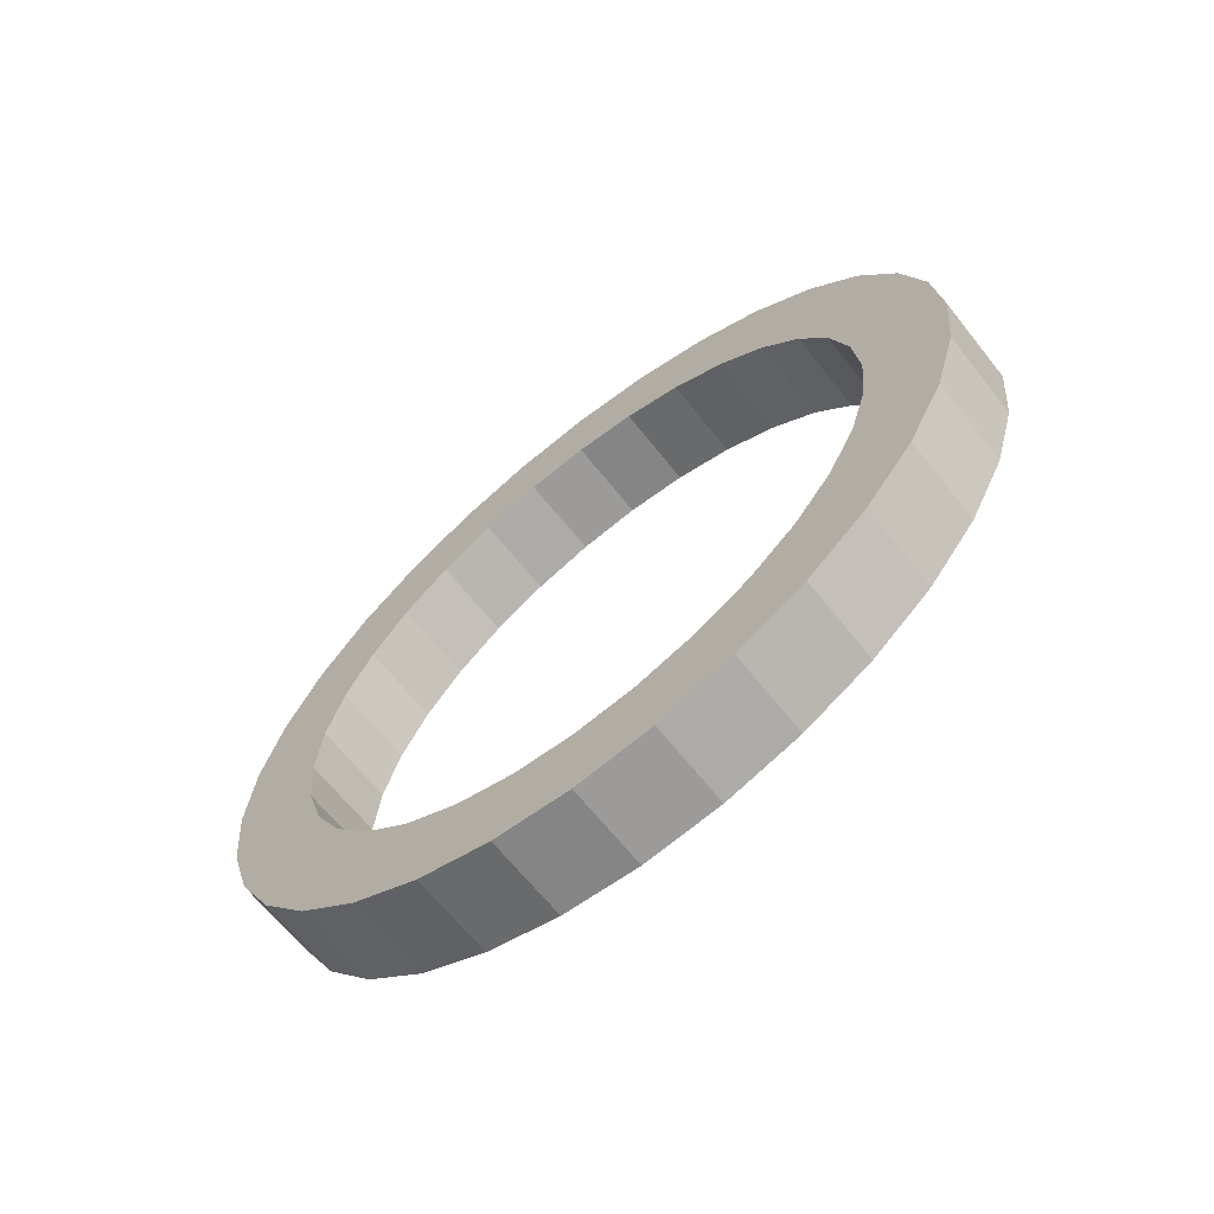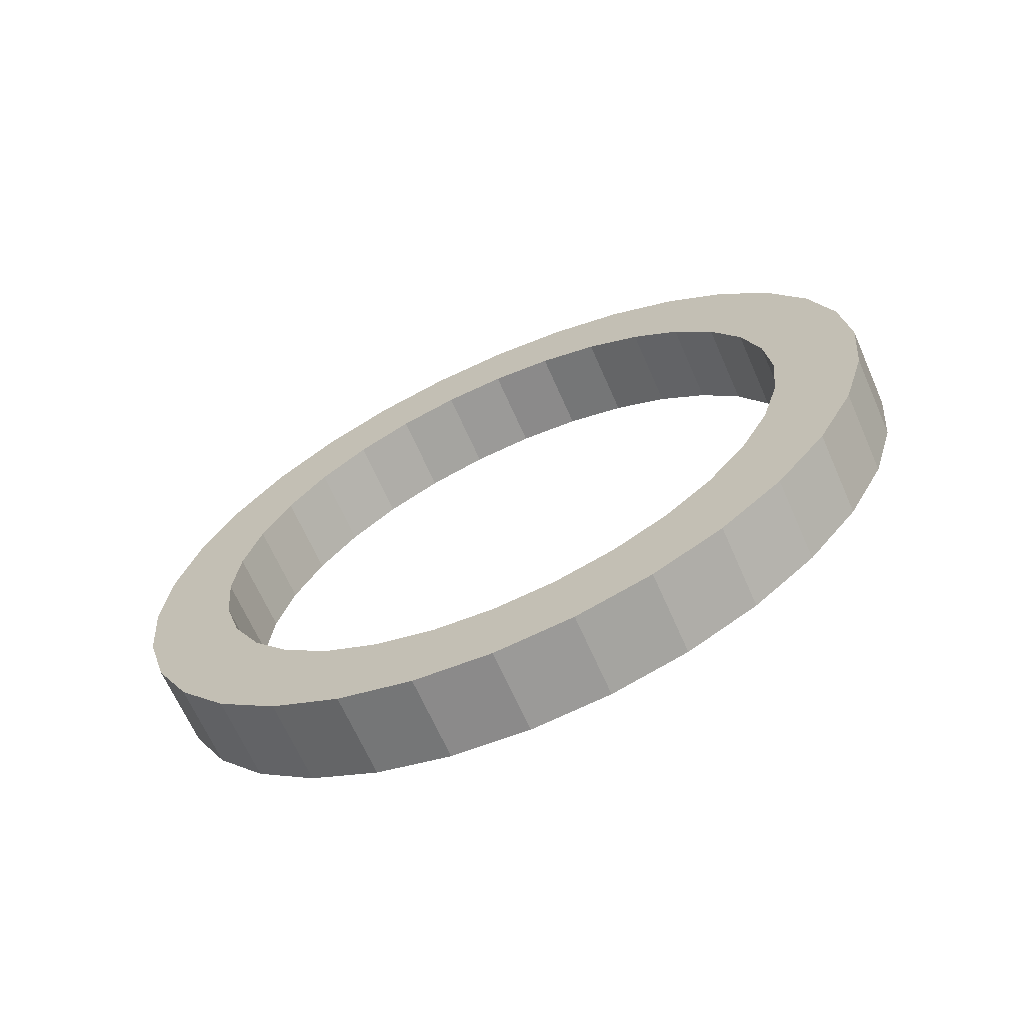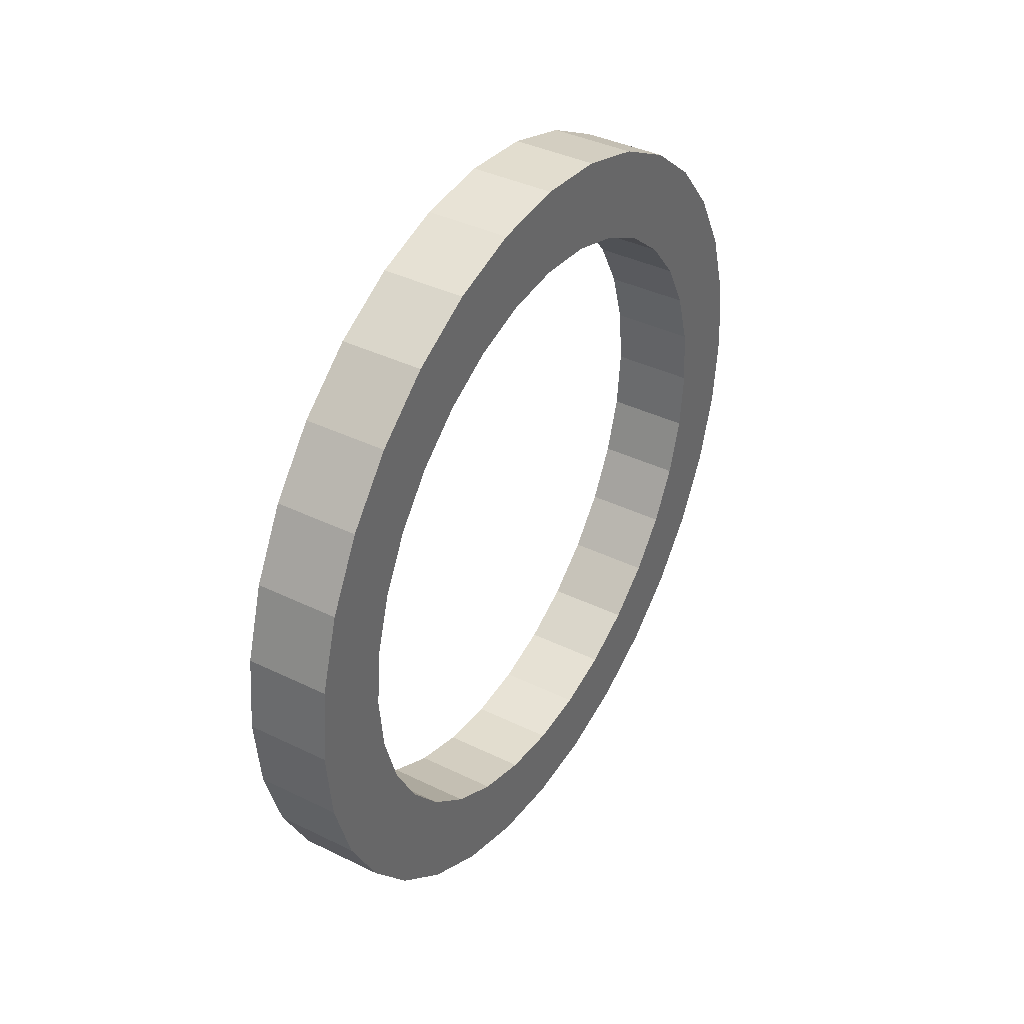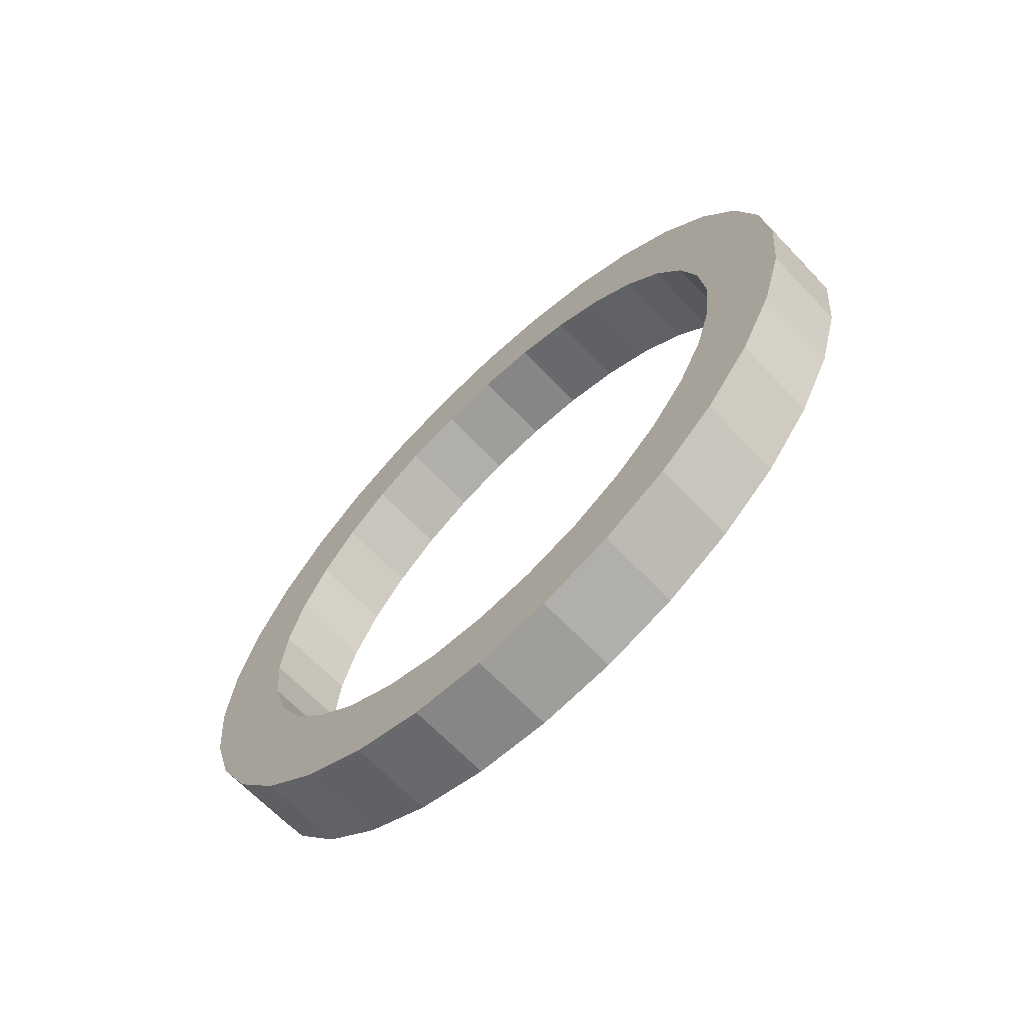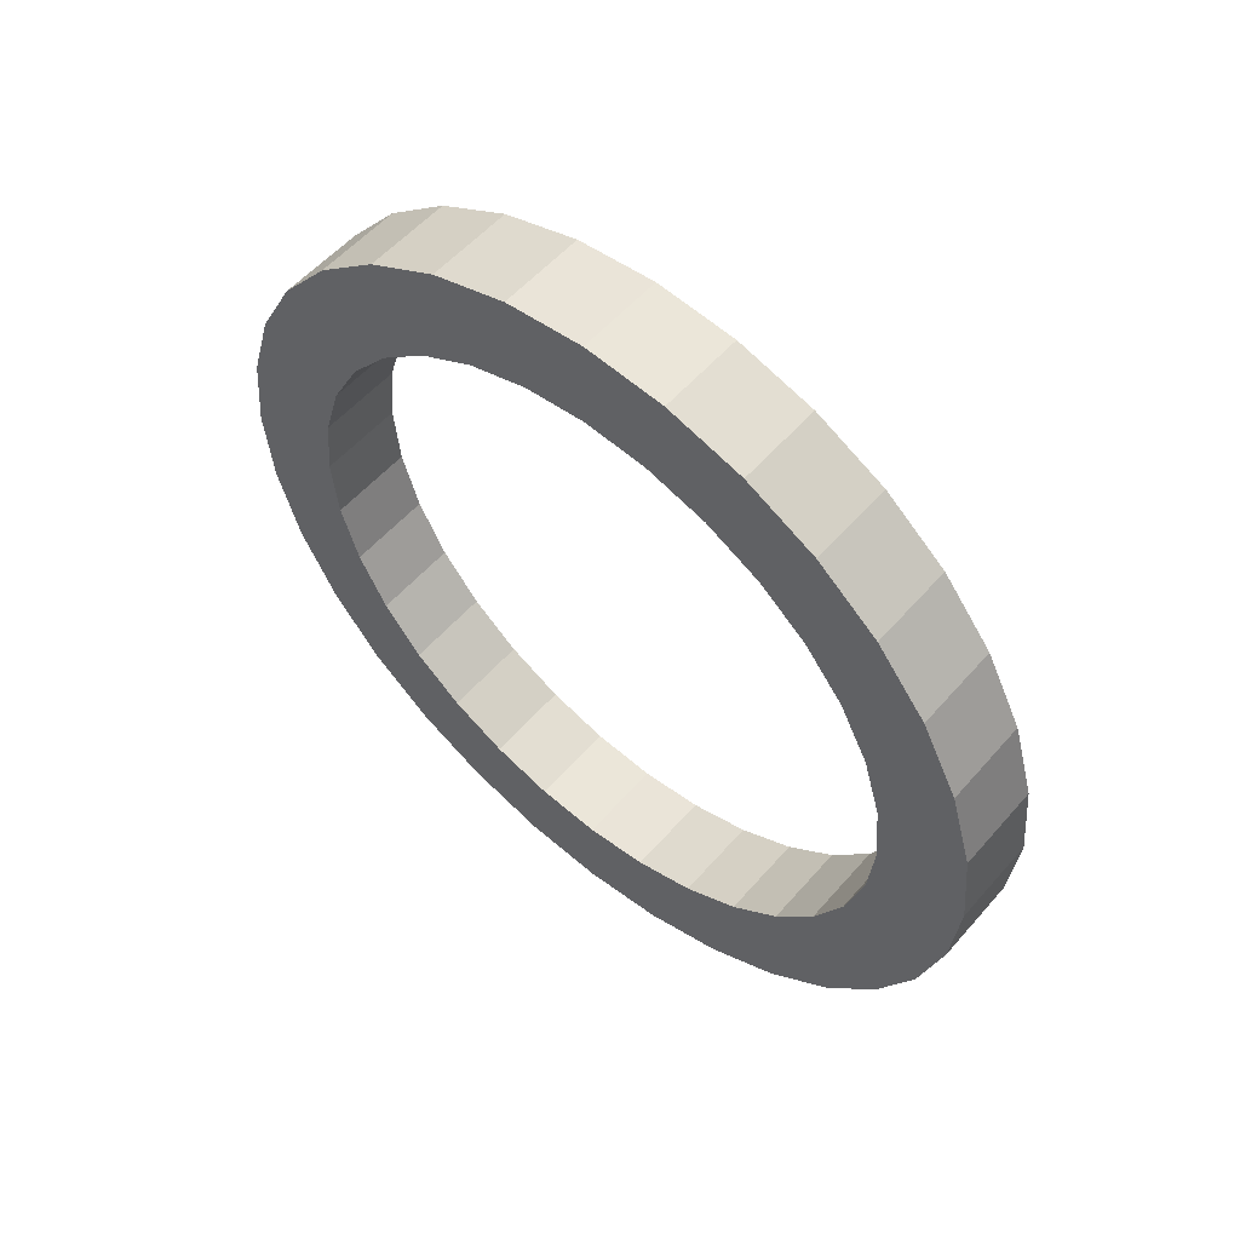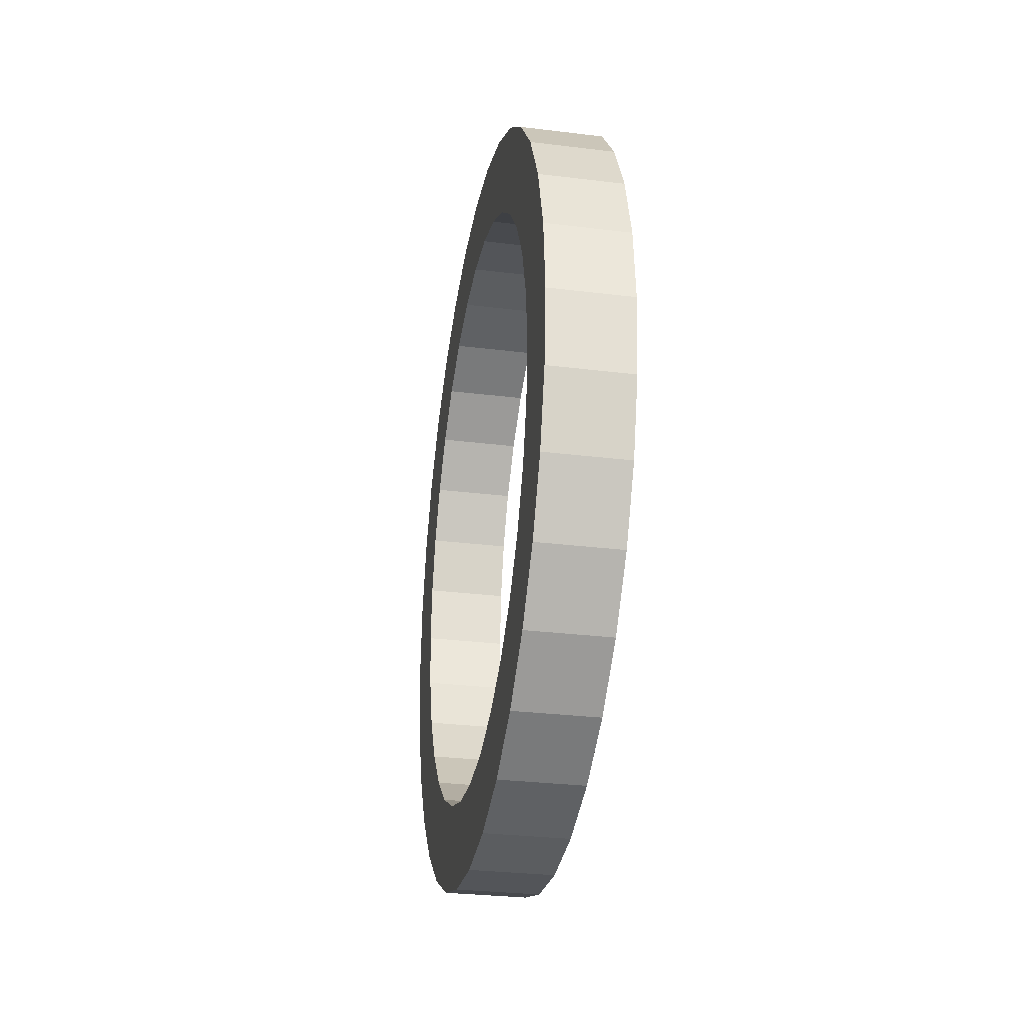
<metadata>
{"format":"obj","ext":"obj","renderer":"f3d","projection":"perspective","resolution":1024,"background":"white","views":[{"elev":-65.8,"azim":128.5,"up":"+Y"},{"elev":-66.7,"azim":-66.2,"up":"+Z"},{"elev":39.0,"azim":31.4,"up":"+Z"},{"elev":-66.5,"azim":133.7,"up":"+Z"},{"elev":55.4,"azim":-49.7,"up":"+Y"},{"elev":-29.9,"azim":169.8,"up":"+Z"}]}
</metadata>
<code>
o Cylinder.002
v -0.08481 0 -0.8137
v -0.08481 -0.1587 -0.798
v -0.08481 -0.3114 -0.7517
v -0.08481 -0.4521 -0.6766
v -0.08481 -0.5754 -0.5754
v -0.08481 -0.6766 -0.4521
v -0.08481 -0.7517 -0.3114
v -0.08481 -0.798 -0.1587
v -0.08481 -0.8137 -0
v -0.08481 -0.798 0.1587
v -0.08481 -0.7517 0.3114
v -0.08481 -0.6766 0.4521
v -0.08481 -0.5754 0.5754
v -0.08481 -0.4521 0.6766
v -0.08481 -0.3114 0.7517
v -0.08481 -0.1587 0.798
v -0.08481 0 0.8137
v -0.08481 0.1587 0.798
v -0.08481 0.3114 0.7517
v -0.08481 0.4521 0.6766
v -0.08481 0.5754 0.5754
v -0.08481 0.6766 0.4521
v -0.08481 0.7517 0.3114
v -0.08481 0.798 0.1587
v -0.08481 0.8137 -1e-06
v -0.08481 0.798 -0.1587
v -0.08481 0.7517 -0.3114
v -0.08481 0.6766 -0.4521
v -0.08481 0.5754 -0.5754
v -0.08481 0.4521 -0.6766
v -0.08481 0.3114 -0.7517
v -0.08481 0.1587 -0.798
v -0.08481 0 -0.6346
v -0.08481 -0.1238 -0.6224
v -0.08481 -0.2428 -0.5863
v -0.08481 -0.3525 -0.5276
v -0.08481 -0.4487 -0.4487
v -0.08481 -0.5276 -0.3525
v -0.08481 -0.5863 -0.2428
v -0.08481 -0.6224 -0.1238
v -0.08481 -0.6346 -0
v -0.08481 -0.6224 0.1238
v -0.08481 -0.5863 0.2428
v -0.08481 -0.5276 0.3525
v -0.08481 -0.4487 0.4487
v -0.08481 -0.3525 0.5276
v -0.08481 -0.2428 0.5863
v -0.08481 -0.1238 0.6224
v -0.08481 0 0.6346
v -0.08481 0.1238 0.6224
v -0.08481 0.2428 0.5863
v -0.08481 0.3525 0.5276
v -0.08481 0.4487 0.4487
v -0.08481 0.5276 0.3525
v -0.08481 0.5863 0.2428
v -0.08481 0.6224 0.1238
v -0.08481 0.6346 -1e-06
v -0.08481 0.6224 -0.1238
v -0.08481 0.5863 -0.2428
v -0.08481 0.5276 -0.3525
v -0.08481 0.4487 -0.4487
v -0.08481 0.3525 -0.5276
v -0.08481 0.2428 -0.5863
v -0.08481 0.1238 -0.6224
v 0.08481 -0.1587 -0.798
v 0.08481 0 -0.8137
v 0.08481 -0.3114 -0.7517
v 0.08481 -0.4521 -0.6766
v 0.08481 -0.5754 -0.5754
v 0.08481 -0.6766 -0.4521
v 0.08481 -0.7517 -0.3114
v 0.08481 -0.798 -0.1587
v 0.08481 -0.8137 -0
v 0.08481 -0.798 0.1587
v 0.08481 -0.7517 0.3114
v 0.08481 -0.6766 0.4521
v 0.08481 -0.5754 0.5754
v 0.08481 -0.4521 0.6766
v 0.08481 -0.3114 0.7517
v 0.08481 -0.1587 0.798
v 0.08481 0 0.8137
v 0.08481 0.1587 0.798
v 0.08481 0.3114 0.7517
v 0.08481 0.4521 0.6766
v 0.08481 0.5754 0.5754
v 0.08481 0.6766 0.4521
v 0.08481 0.7517 0.3114
v 0.08481 0.798 0.1587
v 0.08481 0.8137 -1e-06
v 0.08481 0.798 -0.1587
v 0.08481 0.7517 -0.3114
v 0.08481 0.6766 -0.4521
v 0.08481 0.5754 -0.5754
v 0.08481 0.4521 -0.6766
v 0.08481 0.3114 -0.7517
v 0.08481 0.1587 -0.798
v 0.08481 -0.1238 -0.6224
v 0.08481 0 -0.6346
v 0.08481 -0.2428 -0.5863
v 0.08481 -0.3525 -0.5276
v 0.08481 -0.4487 -0.4487
v 0.08481 -0.5276 -0.3525
v 0.08481 -0.5863 -0.2428
v 0.08481 -0.6224 -0.1238
v 0.08481 -0.6346 -0
v 0.08481 -0.6224 0.1238
v 0.08481 -0.5863 0.2428
v 0.08481 -0.5276 0.3525
v 0.08481 -0.4487 0.4487
v 0.08481 -0.3525 0.5276
v 0.08481 -0.2428 0.5863
v 0.08481 -0.1238 0.6224
v 0.08481 0 0.6346
v 0.08481 0.1238 0.6224
v 0.08481 0.2428 0.5863
v 0.08481 0.3525 0.5276
v 0.08481 0.4487 0.4487
v 0.08481 0.5276 0.3525
v 0.08481 0.5863 0.2428
v 0.08481 0.6224 0.1238
v 0.08481 0.6346 -1e-06
v 0.08481 0.6224 -0.1238
v 0.08481 0.5863 -0.2428
v 0.08481 0.5276 -0.3525
v 0.08481 0.4487 -0.4487
v 0.08481 0.3525 -0.5276
v 0.08481 0.2428 -0.5863
v 0.08481 0.1238 -0.6224
f 34 1 2
f 34 3 35
f 35 4 36
f 36 5 37
f 38 5 6
f 38 7 39
f 40 7 8
f 40 9 41
f 41 10 42
f 43 10 11
f 44 11 12
f 44 13 45
f 46 13 14
f 46 15 47
f 47 16 48
f 49 16 17
f 50 17 18
f 50 19 51
f 51 20 52
f 53 20 21
f 53 22 54
f 55 22 23
f 55 24 56
f 57 24 25
f 58 25 26
f 59 26 27
f 59 28 60
f 60 29 61
f 61 30 62
f 63 30 31
f 63 32 64
f 33 32 1
f 97 66 98
f 67 2 65
f 68 3 67
f 69 4 68
f 70 5 69
f 71 6 70
f 72 7 71
f 73 8 72
f 74 9 73
f 75 10 74
f 76 11 75
f 77 12 76
f 78 13 77
f 79 14 78
f 80 15 79
f 81 16 80
f 82 17 81
f 83 18 82
f 84 19 83
f 85 20 84
f 86 21 85
f 87 22 86
f 88 23 87
f 89 24 88
f 90 25 89
f 91 26 90
f 92 27 91
f 93 28 92
f 94 29 93
f 95 30 94
f 96 31 95
f 66 32 96
f 65 1 66
f 128 33 98
f 127 64 128
f 126 63 127
f 125 62 126
f 124 61 125
f 123 60 124
f 122 59 123
f 121 58 122
f 120 57 121
f 119 56 120
f 118 55 119
f 117 54 118
f 116 53 117
f 115 52 116
f 114 51 115
f 113 50 114
f 112 49 113
f 111 48 112
f 110 47 111
f 109 46 110
f 108 45 109
f 107 44 108
f 106 43 107
f 105 42 106
f 104 41 105
f 103 40 104
f 102 39 103
f 101 38 102
f 100 37 101
f 99 36 100
f 97 35 99
f 98 34 97
f 67 97 99
f 68 99 100
f 101 68 100
f 102 69 101
f 71 102 103
f 104 71 103
f 73 104 105
f 74 105 106
f 107 74 106
f 108 75 107
f 77 108 109
f 110 77 109
f 79 110 111
f 80 111 112
f 113 80 112
f 82 113 114
f 83 114 115
f 84 115 116
f 117 84 116
f 86 117 118
f 119 86 118
f 88 119 120
f 121 88 120
f 90 121 122
f 123 90 122
f 92 123 124
f 93 124 125
f 94 125 126
f 127 94 126
f 96 127 128
f 98 96 128
f 34 33 1
f 34 2 3
f 35 3 4
f 36 4 5
f 38 37 5
f 38 6 7
f 40 39 7
f 40 8 9
f 41 9 10
f 43 42 10
f 44 43 11
f 44 12 13
f 46 45 13
f 46 14 15
f 47 15 16
f 49 48 16
f 50 49 17
f 50 18 19
f 51 19 20
f 53 52 20
f 53 21 22
f 55 54 22
f 55 23 24
f 57 56 24
f 58 57 25
f 59 58 26
f 59 27 28
f 60 28 29
f 61 29 30
f 63 62 30
f 63 31 32
f 33 64 32
f 97 65 66
f 67 3 2
f 68 4 3
f 69 5 4
f 70 6 5
f 71 7 6
f 72 8 7
f 73 9 8
f 74 10 9
f 75 11 10
f 76 12 11
f 77 13 12
f 78 14 13
f 79 15 14
f 80 16 15
f 81 17 16
f 82 18 17
f 83 19 18
f 84 20 19
f 85 21 20
f 86 22 21
f 87 23 22
f 88 24 23
f 89 25 24
f 90 26 25
f 91 27 26
f 92 28 27
f 93 29 28
f 94 30 29
f 95 31 30
f 96 32 31
f 66 1 32
f 65 2 1
f 128 64 33
f 127 63 64
f 126 62 63
f 125 61 62
f 124 60 61
f 123 59 60
f 122 58 59
f 121 57 58
f 120 56 57
f 119 55 56
f 118 54 55
f 117 53 54
f 116 52 53
f 115 51 52
f 114 50 51
f 113 49 50
f 112 48 49
f 111 47 48
f 110 46 47
f 109 45 46
f 108 44 45
f 107 43 44
f 106 42 43
f 105 41 42
f 104 40 41
f 103 39 40
f 102 38 39
f 101 37 38
f 100 36 37
f 99 35 36
f 97 34 35
f 98 33 34
f 67 65 97
f 68 67 99
f 101 69 68
f 102 70 69
f 71 70 102
f 104 72 71
f 73 72 104
f 74 73 105
f 107 75 74
f 108 76 75
f 77 76 108
f 110 78 77
f 79 78 110
f 80 79 111
f 113 81 80
f 82 81 113
f 83 82 114
f 84 83 115
f 117 85 84
f 86 85 117
f 119 87 86
f 88 87 119
f 121 89 88
f 90 89 121
f 123 91 90
f 92 91 123
f 93 92 124
f 94 93 125
f 127 95 94
f 96 95 127
f 98 66 96

</code>
